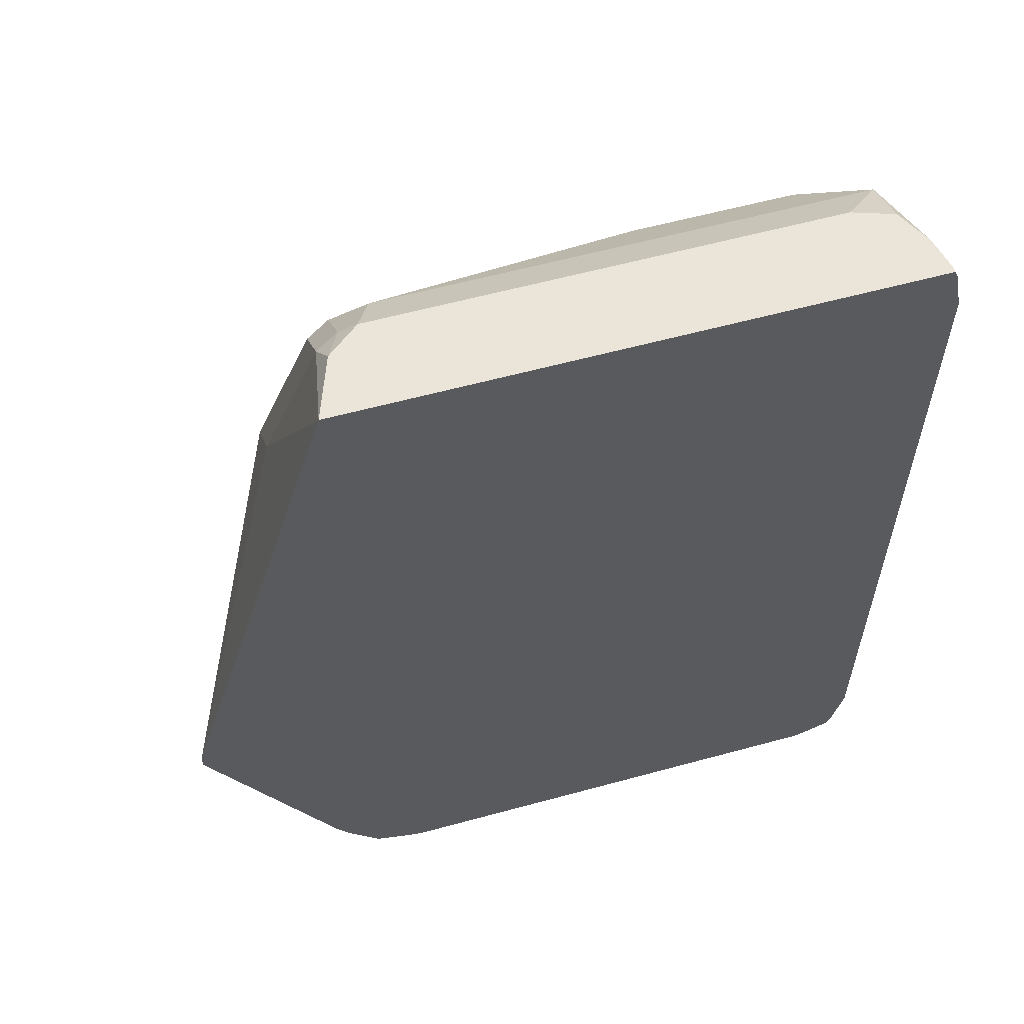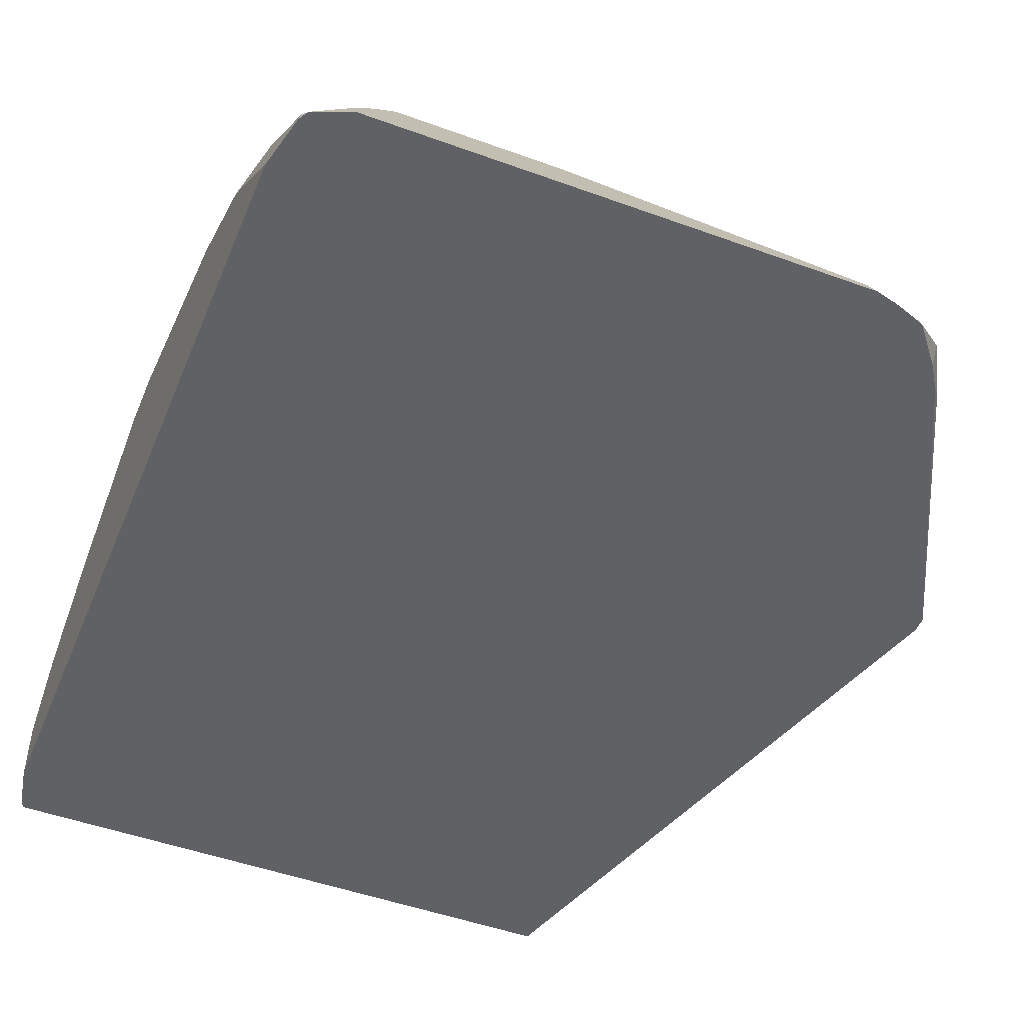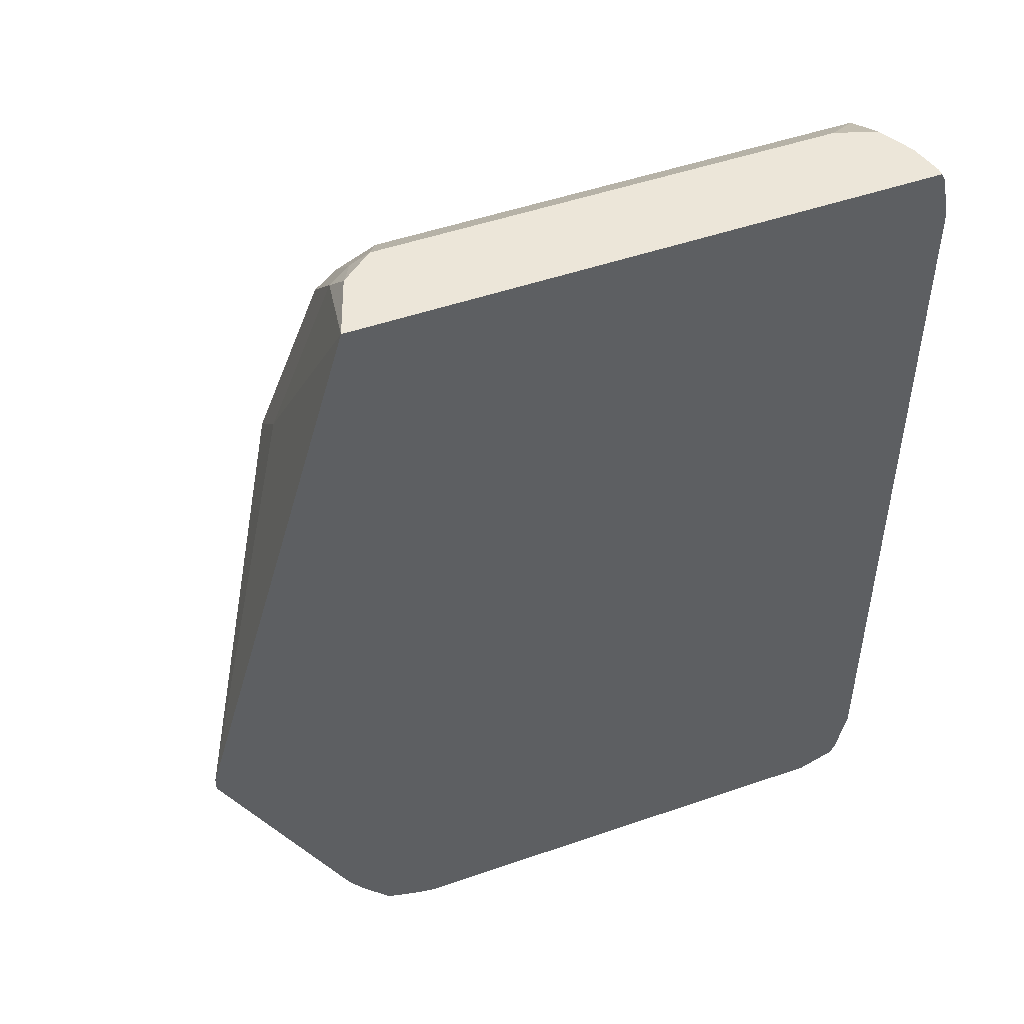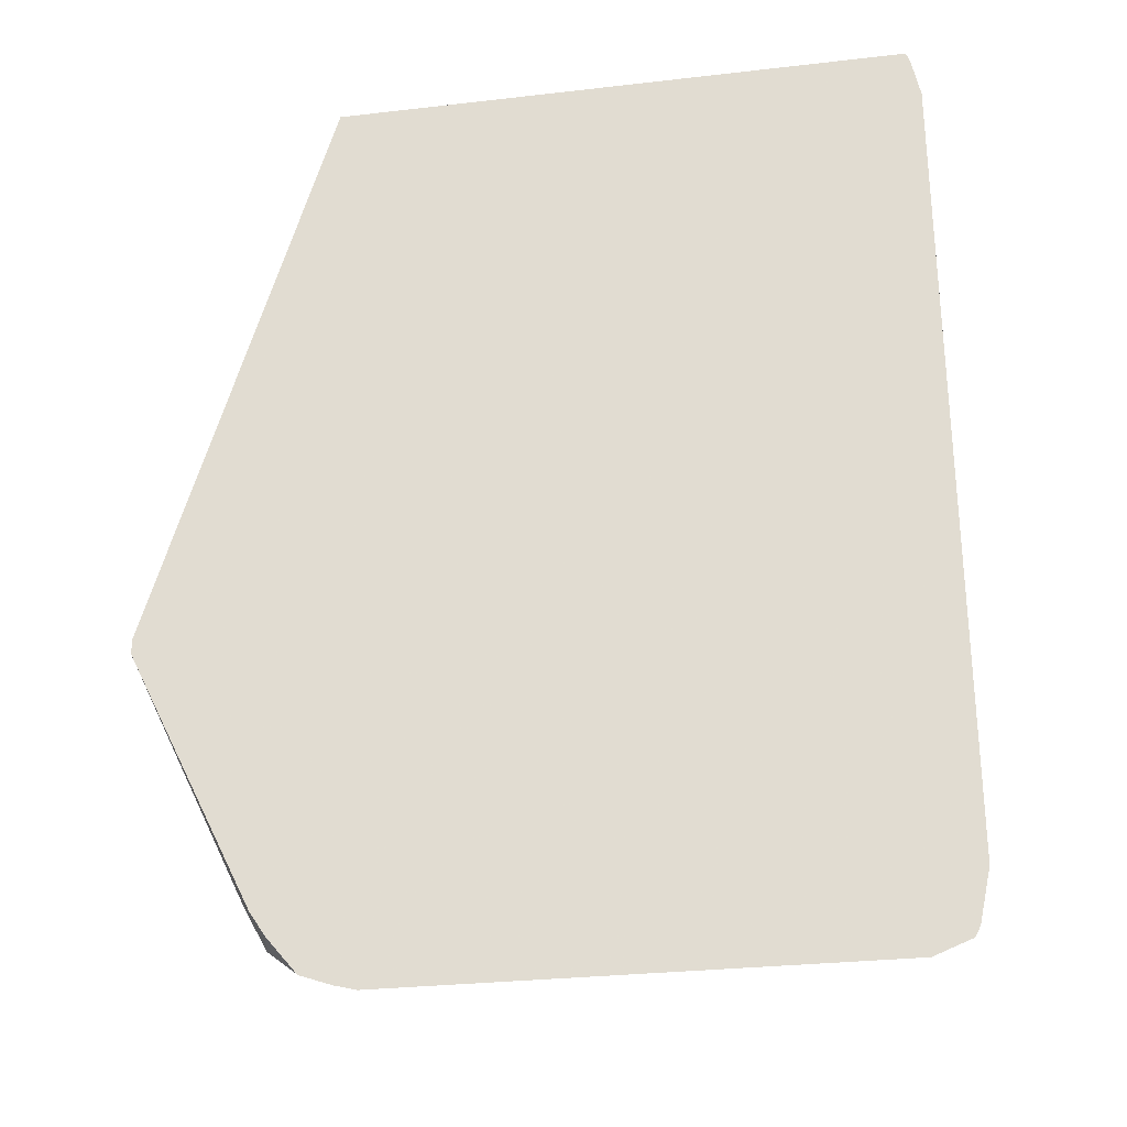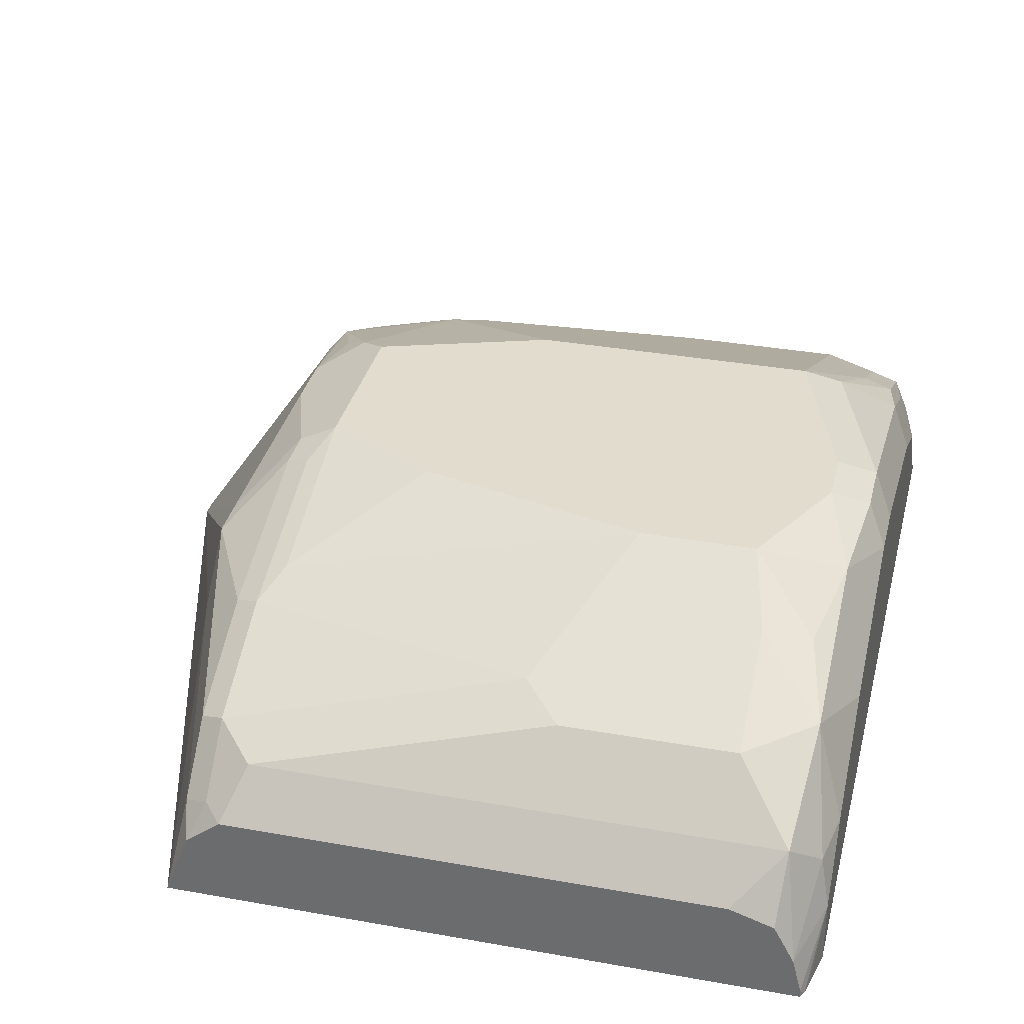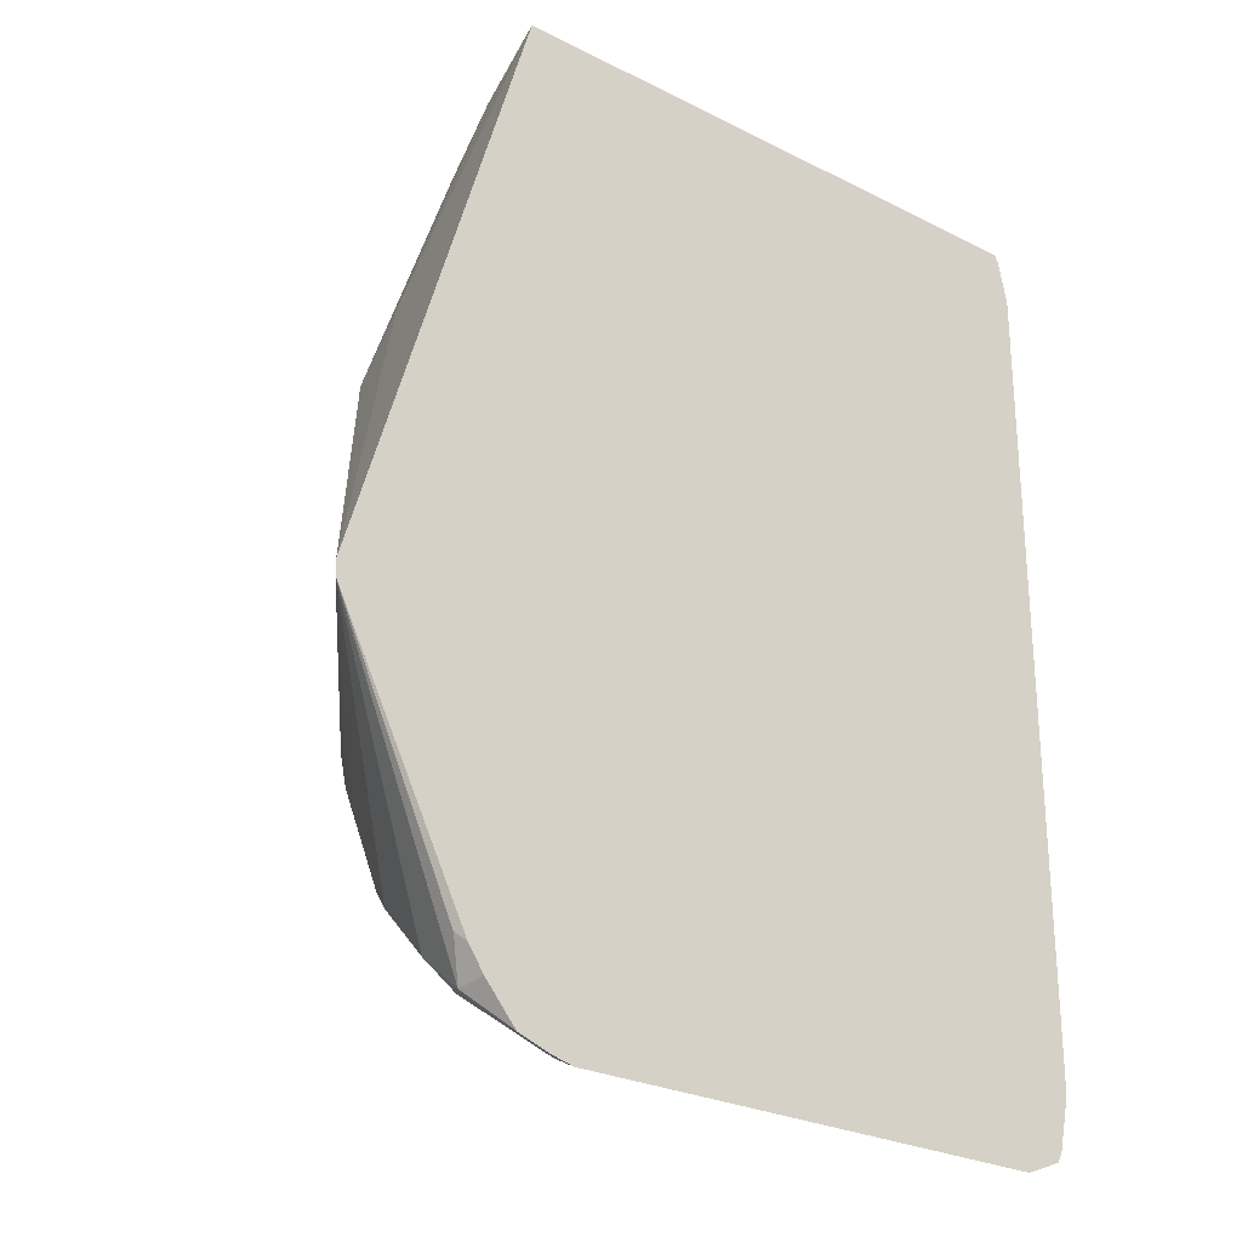
<metadata>
{"format":"obj","ext":"obj","renderer":"f3d","projection":"perspective","resolution":1024,"background":"white","views":[{"elev":59.2,"azim":-15.7,"up":"+Z"},{"elev":-48.6,"azim":157.9,"up":"+Y"},{"elev":49.3,"azim":-21.0,"up":"+Z"},{"elev":-28.5,"azim":9.9,"up":"+Z"},{"elev":34.1,"azim":13.6,"up":"+Y"},{"elev":-26.4,"azim":-38.4,"up":"+Z"}]}
</metadata>
<code>
v 0.3739 0.6232 -0.2493
v 0.3739 0.6029 -0.2493
v 0.3739 0.641 -0.2671
v 0.3709 0.638 -0.2522
v 0.3668 0.6161 -0.2318
v 0.3696 0.6051 -0.2318
v 0.3707 0.6029 -0.234
v 0.3708 0.6029 -0.2343
v 0.3714 0.6029 -0.2368
v 0.3739 0.6029 -0.5188
v 0.365 0.6677 -0.276
v 0.3739 0.6588 -0.3027
v 0.362 0.6469 -0.2433
v 0.3607 0.6278 -0.2318
v 0.3696 0.6029 -0.2318
v 0.3701 0.6029 -0.536
v 0.3739 0.6054 -0.5163
v 0.3442 0.6825 -0.2968
v 0.3442 0.6647 -0.2611
v 0.365 0.6855 -0.3294
v 0.362 0.6825 -0.3146
v 0.359 0.6796 -0.2997
v 0.3383 0.6944 -0.3205
v 0.3739 0.6766 -0.3561
v 0.3473 0.6322 -0.2318
v 0.2018 0.6469 -0.2433
v 0.1771 0.6029 -0.2318
v 0.3692 0.6029 -0.5377
v 0.3695 0.6054 -0.5363
v 0.3695 0.6232 -0.5186
v 0.3695 0.641 -0.5008
v 0.3739 0.641 -0.4807
v 0.2908 0.6647 -0.2611
v 0.368 0.6885 -0.362
v 0.3561 0.6944 -0.3561
v 0.3027 0.6944 -0.3205
v 0.3739 0.6766 -0.3739
v 0.1956 0.6322 -0.2318
v 0.1899 0.6528 -0.2552
v 0.1899 0.635 -0.2374
v 0.178 0.6052 -0.2318
v 0.1825 0.6321 -0.2404
v 0.1647 0.6499 -0.3116
v 0.1197 0.6029 -0.4273
v 0.3682 0.6029 -0.5395
v 0.365 0.6321 -0.5208
v 0.365 0.6499 -0.503
v 0.368 0.6528 -0.4867
v 0.368 0.6706 -0.451
v 0.3739 0.6588 -0.4451
v 0.2849 0.6766 -0.2849
v 0.2789 0.6706 -0.273
v 0.368 0.6885 -0.3799
v 0.3561 0.6944 -0.3739
v 0.2315 0.6944 -0.3383
v 0.1959 0.6766 -0.3027
v 0.185 0.6237 -0.2318
v 0.1899 0.6706 -0.2908
v 0.1825 0.6499 -0.2582
v 0.1847 0.6235 -0.2318
v 0.1647 0.6677 -0.3294
v 0.1662 0.6706 -0.3383
v 0.1721 0.6825 -0.3917
v 0.1197 0.6029 -0.4323
v 0.3561 0.6113 -0.5401
v 0.3561 0.6029 -0.5443
v 0.3472 0.6321 -0.5297
v 0.3383 0.6469 -0.5223
v 0.3561 0.6543 -0.5008
v 0.365 0.6677 -0.4674
v 0.3502 0.6885 -0.4332
v 0.362 0.6825 -0.4214
v 0.3383 0.6944 -0.4273
v 0.1959 0.6944 -0.3561
v 0.1825 0.6677 -0.2938
v 0.1899 0.6885 -0.3442
v 0.1736 0.6677 -0.3116
v 0.1825 0.6855 -0.3472
v 0.184 0.6885 -0.3561
v 0.187 0.6899 -0.4184
v 0.1721 0.6825 -0.4095
v 0.1662 0.6706 -0.4451
v 0.1691 0.6721 -0.454
v 0.1647 0.661 -0.4629
v 0.1647 0.6432 -0.4985
v 0.1647 0.6254 -0.5163
v 0.1662 0.6113 -0.5282
v 0.1603 0.6054 -0.5163
v 0.1628 0.6029 -0.5188
v 0.1959 0.6029 -0.5443
v 0.2849 0.6469 -0.5223
v 0.3561 0.6721 -0.4652
v 0.2493 0.6944 -0.4273
v 0.1959 0.6944 -0.4095
v 0.2048 0.6721 -0.4718
v 0.1781 0.6833 -0.4273
v 0.1691 0.6543 -0.4896
v 0.1781 0.6469 -0.5045
v 0.1781 0.6291 -0.5223
v 0.1691 0.6187 -0.5252
v 0.1679 0.6029 -0.5265
v 0.1781 0.6032 -0.5386
v 0.1782 0.6029 -0.5388
v 0.178 0.6029 -0.5386
v 0.1886 0.6029 -0.5425
v 0.1959 0.6113 -0.5401
v 0.2137 0.6647 -0.4867
v 0.1959 0.6655 -0.4807
v 0.1791 0.6029 -0.5391
f 51 58 52
f 58 76 78
f 56 76 58
f 56 74 76
f 53 71 73
f 53 73 54
f 53 72 71
f 51 56 58
f 58 78 75
f 55 74 56
f 59 75 77
f 64 82 83
f 61 77 78
f 61 78 62
f 62 78 79
f 62 79 63
f 63 80 81
f 63 79 80
f 64 81 82
f 64 83 84
f 64 84 85
f 49 72 53
f 64 85 86
f 59 77 61
f 49 71 72
f 42 60 57
f 47 68 69
f 64 86 87
f 39 58 75
f 39 75 59
f 39 59 42
f 39 42 40
f 40 42 57
f 41 60 42
f 42 59 61
f 42 61 43
f 43 61 44
f 44 61 62
f 44 62 63
f 44 63 81
f 44 81 64
f 45 65 46
f 45 66 65
f 46 65 67
f 46 67 68
f 46 68 47
f 47 69 92
f 47 92 70
f 47 70 49
f 47 49 48
f 49 70 71
f 64 87 88
f 91 99 98
f 65 66 68
f 86 100 87
f 87 101 88
f 87 100 102
f 87 102 103
f 87 103 104
f 87 104 101
f 88 101 89
f 90 105 106
f 90 106 91
f 91 106 99
f 39 52 58
f 91 98 107
f 91 107 93
f 93 107 95
f 95 107 108
f 95 108 97
f 97 108 98
f 98 108 107
f 99 106 102
f 99 102 100
f 102 106 109
f 102 109 103
f 105 109 106
f 86 99 100
f 64 88 89
f 85 99 86
f 85 97 98
f 65 68 67
f 66 90 91
f 66 91 68
f 68 91 93
f 68 93 73
f 68 73 69
f 69 73 92
f 70 92 71
f 71 92 73
f 74 79 78
f 74 94 80
f 74 80 79
f 75 78 77
f 80 94 93
f 80 93 95
f 80 95 83
f 80 83 96
f 80 96 81
f 81 96 83
f 81 83 82
f 83 95 97
f 83 97 85
f 83 85 84
f 85 98 99
f 38 40 57
f 74 78 76
f 37 50 49
f 2 105 90
f 2 90 66
f 2 66 45
f 2 45 28
f 2 28 16
f 2 16 10
f 3 11 4
f 3 12 11
f 4 11 13
f 4 13 5
f 5 13 14
f 5 14 25
f 5 25 38
f 5 38 57
f 5 57 60
f 5 60 41
f 5 41 27
f 5 27 15
f 5 15 6
f 6 15 7
f 10 16 17
f 11 18 19
f 11 19 13
f 2 109 105
f 11 12 24
f 2 103 109
f 2 101 104
f 37 49 53
f 1 2 10
f 1 10 17
f 1 17 32
f 1 32 50
f 1 50 37
f 1 37 24
f 1 24 12
f 1 12 3
f 1 3 4
f 1 4 5
f 1 5 6
f 1 6 7
f 1 7 8
f 1 8 9
f 1 9 2
f 2 9 8
f 2 7 15
f 2 15 27
f 2 27 44
f 2 44 64
f 2 64 89
f 2 89 101
f 2 104 103
f 11 24 20
f 2 8 7
f 11 21 22
f 24 37 53
f 24 53 34
f 26 33 52
f 26 52 39
f 26 39 40
f 26 40 38
f 27 41 42
f 27 42 43
f 27 43 44
f 28 45 29
f 29 45 46
f 23 55 36
f 29 46 30
f 31 48 32
f 31 46 47
f 32 48 49
f 32 49 50
f 33 36 51
f 33 51 52
f 34 53 54
f 34 54 35
f 36 55 56
f 11 20 21
f 36 56 51
f 30 46 31
f 23 74 55
f 31 47 48
f 23 93 94
f 11 22 23
f 11 23 18
f 23 94 74
f 13 25 14
f 13 19 33
f 13 33 26
f 13 26 38
f 16 28 29
f 16 29 30
f 16 30 17
f 17 30 31
f 17 31 32
f 13 38 25
f 20 35 23
f 23 73 93
f 19 23 36
f 19 36 33
f 20 24 34
f 18 23 19
f 20 34 35
f 23 35 54
f 20 23 21
f 21 23 22
f 23 54 73

</code>
